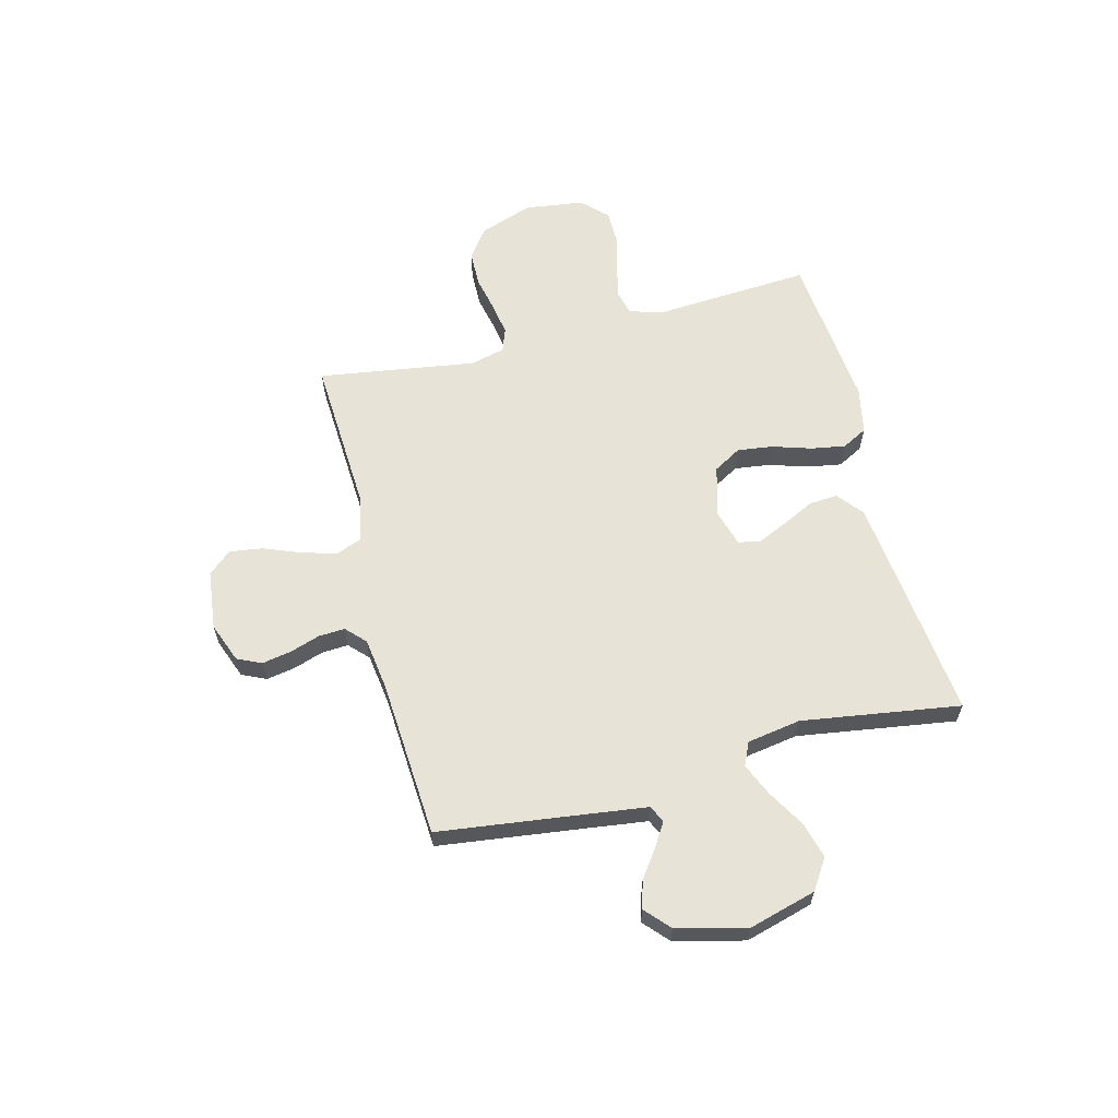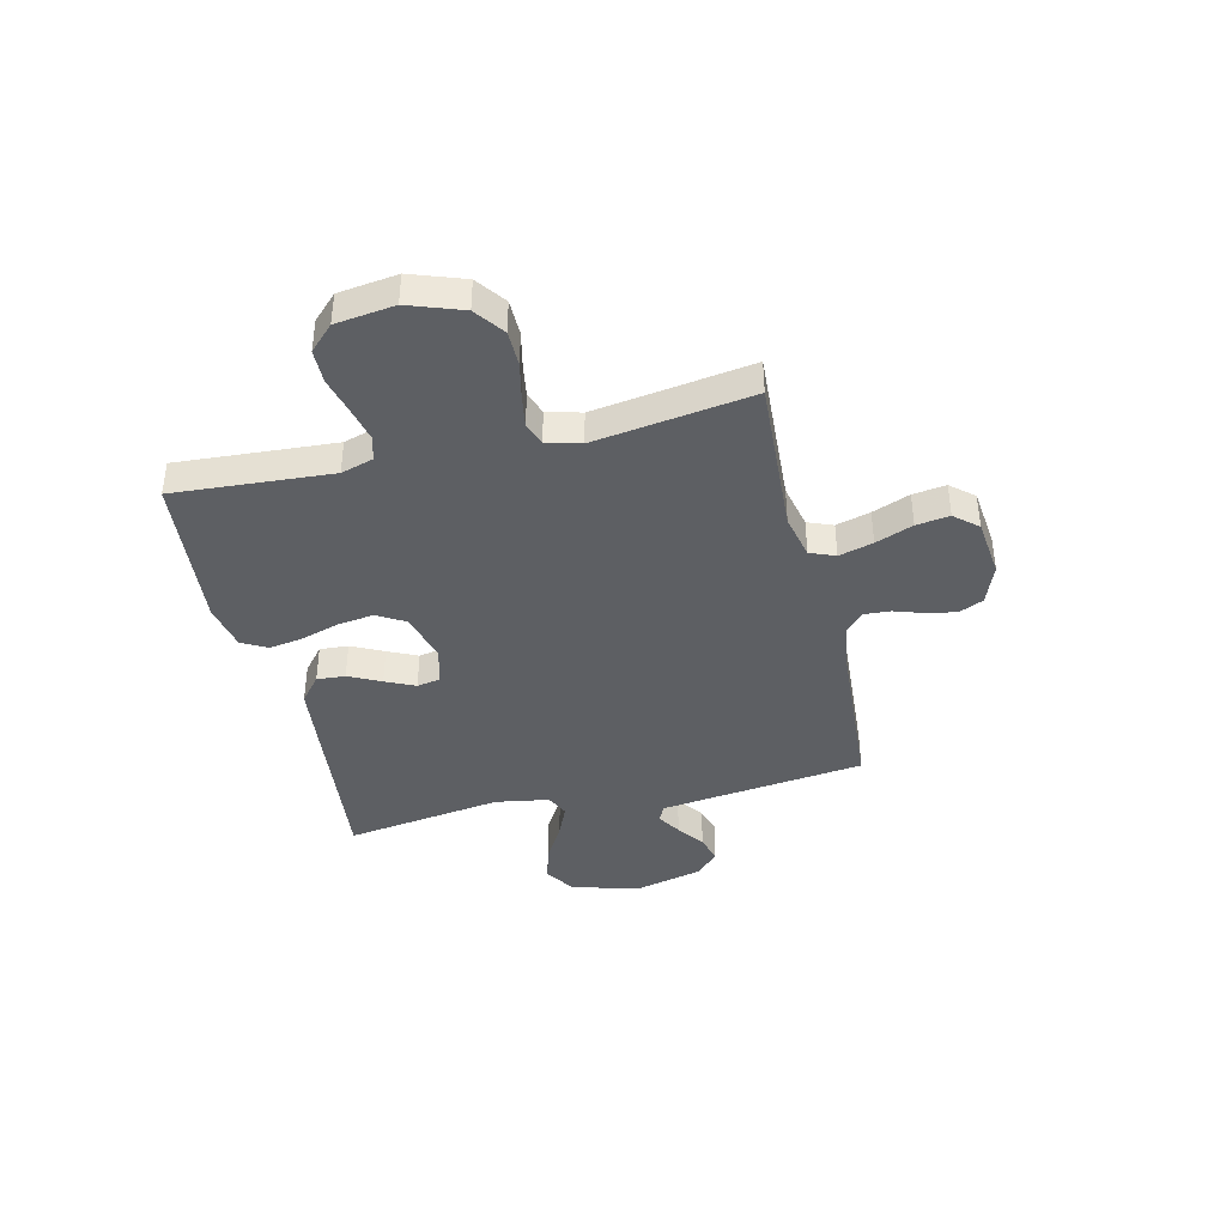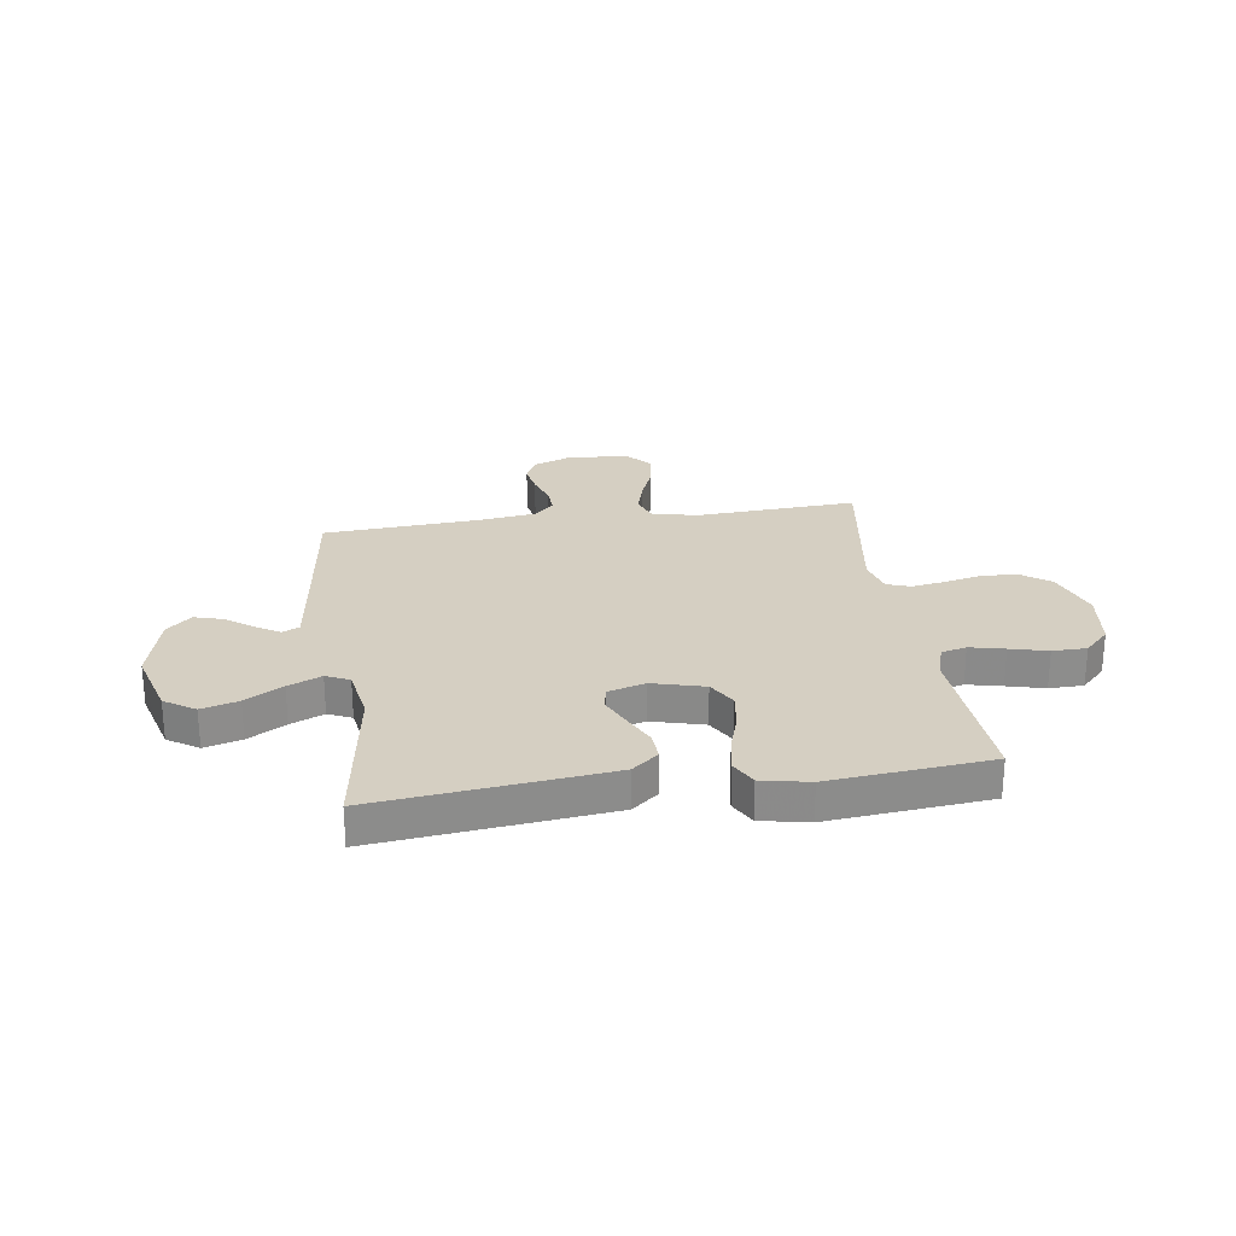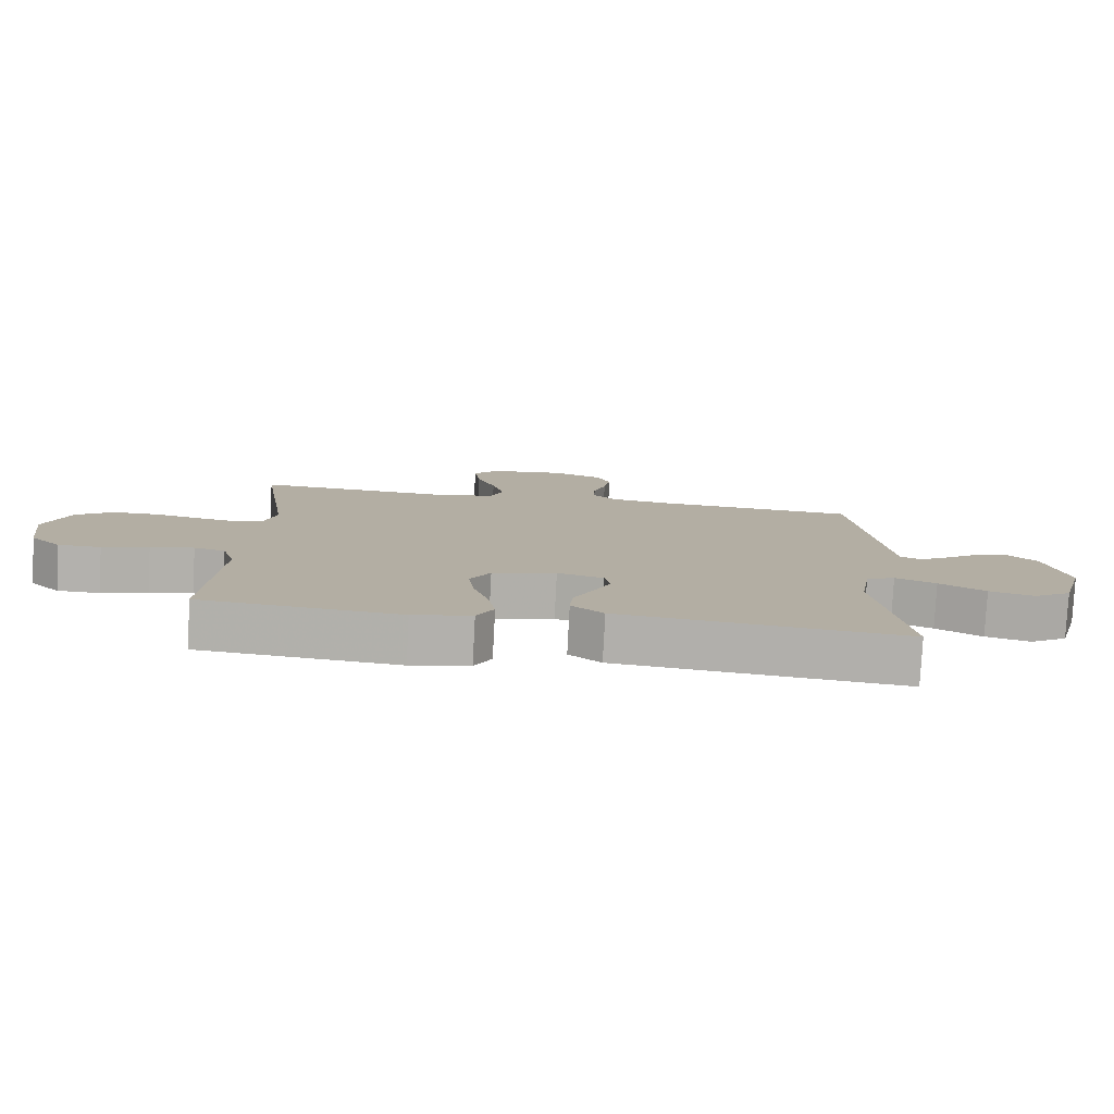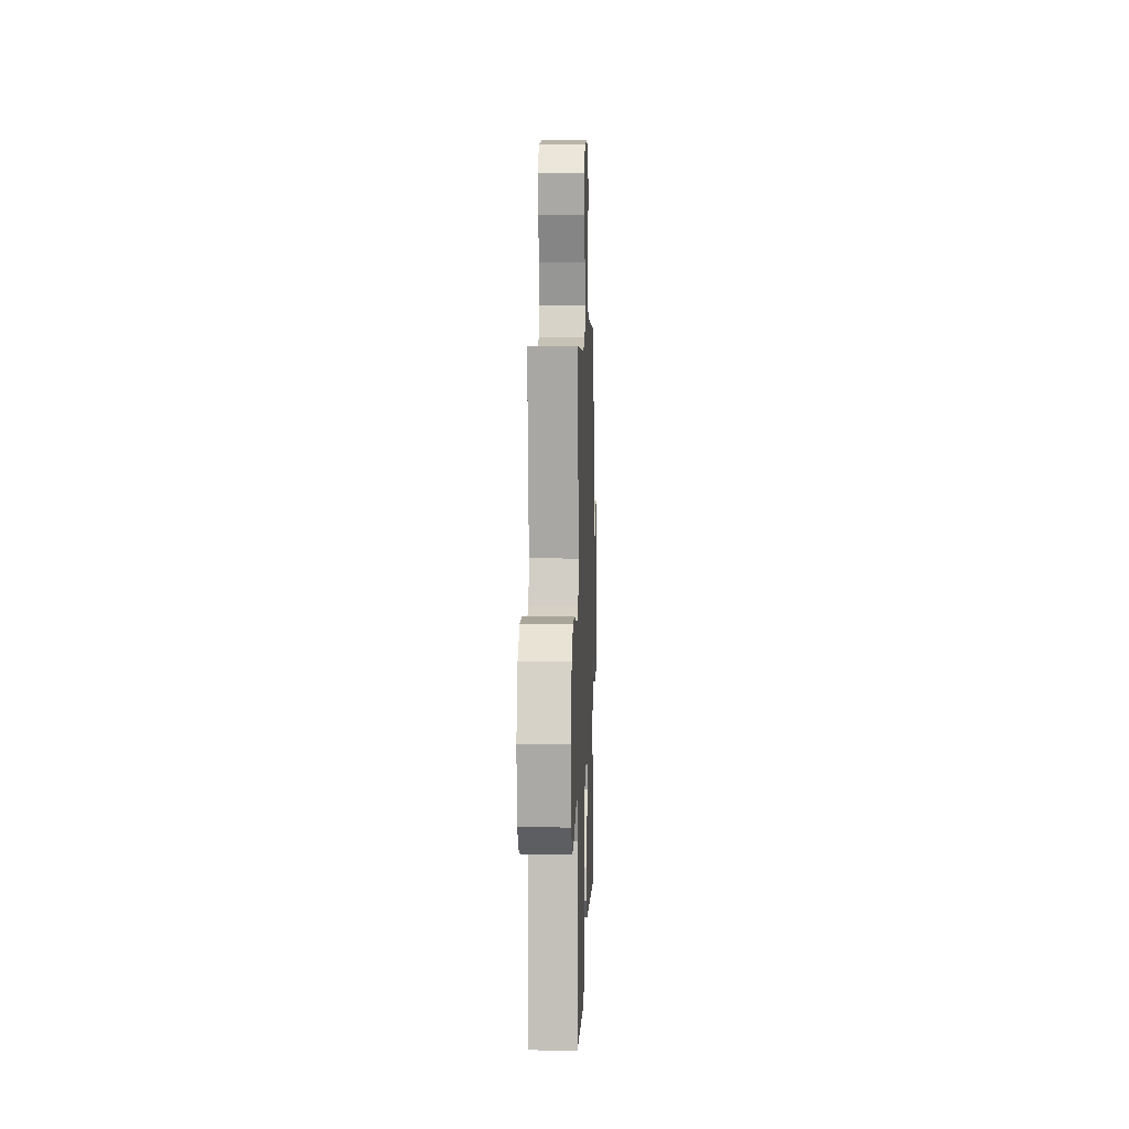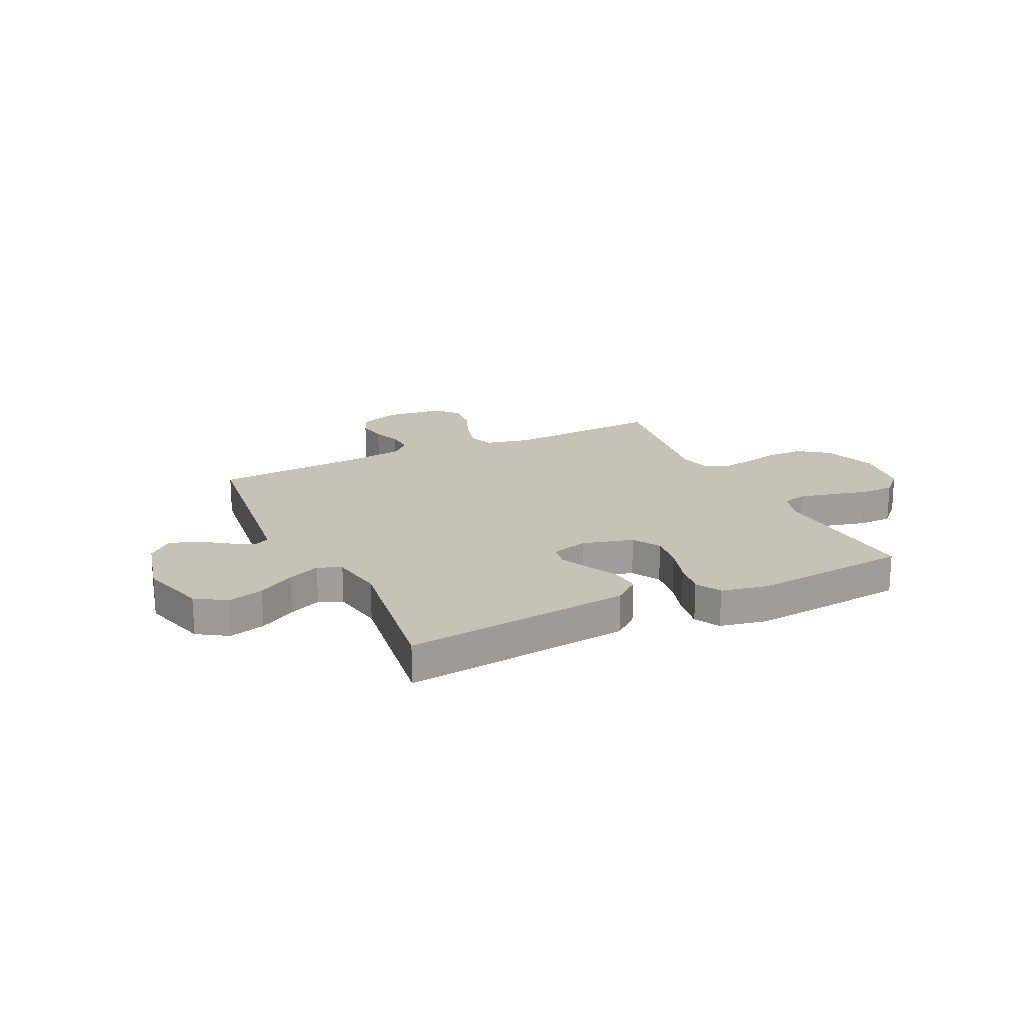
<metadata>
{"format":"obj","ext":"obj","renderer":"f3d","projection":"perspective","resolution":1024,"background":"white","views":[{"elev":61.7,"azim":75.7,"up":"+Y"},{"elev":-40.3,"azim":-76.7,"up":"+Y"},{"elev":25.9,"azim":171.8,"up":"+Y"},{"elev":-79.4,"azim":-3.0,"up":"+Z"},{"elev":6.6,"azim":-88.1,"up":"+Z"},{"elev":19.3,"azim":154.3,"up":"+Y"}]}
</metadata>
<code>
v 0.5 0.07 0.5
v 0.538 0.07 0.2
v 0.55 0.07 0.109
v 0.582 0.07 0.094
v 0.627 0.07 0.122
v 0.679 0.07 0.159
v 0.731 0.07 0.174
v 0.777 0.07 0.132
v 0.81 0.07 0
v 0.774 0.07 -0.128
v 0.717 0.07 -0.165
v 0.648 0.07 -0.146
v 0.578 0.07 -0.105
v 0.516 0.07 -0.078
v 0.472 0.07 -0.098
v 0.455 0.07 -0.2
v 0.5 0.07 -0.5
v 0.2 0.07 -0.467
v 0.067 0.07 -0.452
v 0.018 0.07 -0.412
v 0.022 0.07 -0.358
v 0.052 0.07 -0.297
v 0.078 0.07 -0.241
v 0.07 0.07 -0.198
v 0 0.07 -0.178
v -0.097 0.07 -0.204
v -0.128 0.07 -0.257
v -0.119 0.07 -0.325
v -0.096 0.07 -0.398
v -0.085 0.07 -0.463
v -0.111 0.07 -0.511
v -0.2 0.07 -0.529
v -0.5 0.07 -0.5
v -0.48 0.07 -0.2
v -0.499 0.07 -0.138
v -0.546 0.07 -0.126
v -0.611 0.07 -0.141
v -0.681 0.07 -0.159
v -0.745 0.07 -0.158
v -0.791 0.07 -0.112
v -0.806 0.07 0
v -0.77 0.07 0.102
v -0.714 0.07 0.143
v -0.646 0.07 0.144
v -0.577 0.07 0.129
v -0.516 0.07 0.119
v -0.472 0.07 0.135
v -0.455 0.07 0.2
v -0.5 0.07 0.5
v -0.2 0.07 0.483
v -0.115 0.07 0.502
v -0.096 0.07 0.55
v -0.114 0.07 0.615
v -0.142 0.07 0.686
v -0.151 0.07 0.749
v -0.113 0.07 0.793
v 0 0.07 0.806
v 0.076 0.07 0.777
v 0.097 0.07 0.731
v 0.087 0.07 0.676
v 0.068 0.07 0.619
v 0.065 0.07 0.569
v 0.101 0.07 0.534
v 0.2 0.07 0.52
v 0.5 0 0.5
v 0.538 0 0.2
v 0.55 0 0.109
v 0.582 0 0.094
v 0.627 0 0.122
v 0.679 0 0.159
v 0.731 0 0.174
v 0.777 0 0.132
v 0.81 0 0
v 0.774 0 -0.128
v 0.717 0 -0.165
v 0.648 0 -0.146
v 0.578 0 -0.105
v 0.516 0 -0.078
v 0.472 0 -0.098
v 0.455 0 -0.2
v 0.5 0 -0.5
v 0.2 0 -0.467
v 0.067 0 -0.452
v 0.018 0 -0.412
v 0.022 0 -0.358
v 0.052 0 -0.297
v 0.078 0 -0.241
v 0.07 0 -0.198
v 0 0 -0.178
v -0.097 0 -0.204
v -0.128 0 -0.257
v -0.119 0 -0.325
v -0.096 0 -0.398
v -0.085 0 -0.463
v -0.111 0 -0.511
v -0.2 0 -0.529
v -0.5 0 -0.5
v -0.48 0 -0.2
v -0.499 0 -0.138
v -0.546 0 -0.126
v -0.611 0 -0.141
v -0.681 0 -0.159
v -0.745 0 -0.158
v -0.791 0 -0.112
v -0.806 0 0
v -0.77 0 0.102
v -0.714 0 0.143
v -0.646 0 0.144
v -0.577 0 0.129
v -0.516 0 0.119
v -0.472 0 0.135
v -0.455 0 0.2
v -0.5 0 0.5
v -0.2 0 0.483
v -0.115 0 0.502
v -0.096 0 0.55
v -0.114 0 0.615
v -0.142 0 0.686
v -0.151 0 0.749
v -0.113 0 0.793
v 0 0 0.806
v 0.076 0 0.777
v 0.097 0 0.731
v 0.087 0 0.676
v 0.068 0 0.619
v 0.065 0 0.569
v 0.101 0 0.534
v 0.2 0 0.52
f 58 59 60 61
f 58 61 62
f 57 58 62
f 56 57 62
f 53 54 55 56
f 52 53 56 62
f 51 52 62 63
f 48 49 50
f 47 48 50 51
f 42 43 44 45
f 42 45 46
f 41 42 46
f 40 41 46 47
f 37 38 39 40
f 36 37 40 47
f 31 32 33 34
f 31 34 35
f 28 29 30 31
f 27 28 31 35
f 26 27 35
f 25 26 35 36
f 19 20 21 22
f 19 22 23
f 16 17 18 19
f 15 16 19 23
f 14 15 23 24
f 10 11 12 13
f 10 13 14
f 9 10 14
f 8 9 14
f 5 6 7 8
f 4 5 8 14
f 3 4 14 24
f 64 1 2
f 25 36 47 51
f 25 51 63 64
f 24 25 64
f 2 3 24 64
f 125 124 123 122
f 126 125 122
f 126 122 121
f 126 121 120
f 120 119 118 117
f 126 120 117 116
f 127 126 116 115
f 114 113 112
f 115 114 112 111
f 109 108 107 106
f 110 109 106
f 110 106 105
f 111 110 105 104
f 104 103 102 101
f 111 104 101 100
f 98 97 96 95
f 99 98 95
f 95 94 93 92
f 99 95 92 91
f 99 91 90
f 100 99 90 89
f 86 85 84 83
f 87 86 83
f 83 82 81 80
f 87 83 80 79
f 88 87 79 78
f 77 76 75 74
f 78 77 74
f 78 74 73
f 78 73 72
f 72 71 70 69
f 78 72 69 68
f 88 78 68 67
f 66 65 128
f 115 111 100 89
f 128 127 115 89
f 128 89 88
f 128 88 67 66
f 1 65 66 2
f 2 66 67 3
f 3 67 68 4
f 4 68 69 5
f 5 69 70 6
f 6 70 71 7
f 7 71 72 8
f 8 72 73 9
f 9 73 74 10
f 10 74 75 11
f 11 75 76 12
f 12 76 77 13
f 13 77 78 14
f 14 78 79 15
f 15 79 80 16
f 16 80 81 17
f 17 81 82 18
f 18 82 83 19
f 19 83 84 20
f 20 84 85 21
f 21 85 86 22
f 22 86 87 23
f 23 87 88 24
f 24 88 89 25
f 25 89 90 26
f 26 90 91 27
f 27 91 92 28
f 28 92 93 29
f 29 93 94 30
f 30 94 95 31
f 31 95 96 32
f 32 96 97 33
f 33 97 98 34
f 34 98 99 35
f 35 99 100 36
f 36 100 101 37
f 37 101 102 38
f 38 102 103 39
f 39 103 104 40
f 40 104 105 41
f 41 105 106 42
f 42 106 107 43
f 43 107 108 44
f 44 108 109 45
f 45 109 110 46
f 46 110 111 47
f 47 111 112 48
f 48 112 113 49
f 49 113 114 50
f 50 114 115 51
f 51 115 116 52
f 52 116 117 53
f 53 117 118 54
f 54 118 119 55
f 55 119 120 56
f 56 120 121 57
f 57 121 122 58
f 58 122 123 59
f 59 123 124 60
f 60 124 125 61
f 61 125 126 62
f 62 126 127 63
f 63 127 128 64
f 64 128 65 1

</code>
